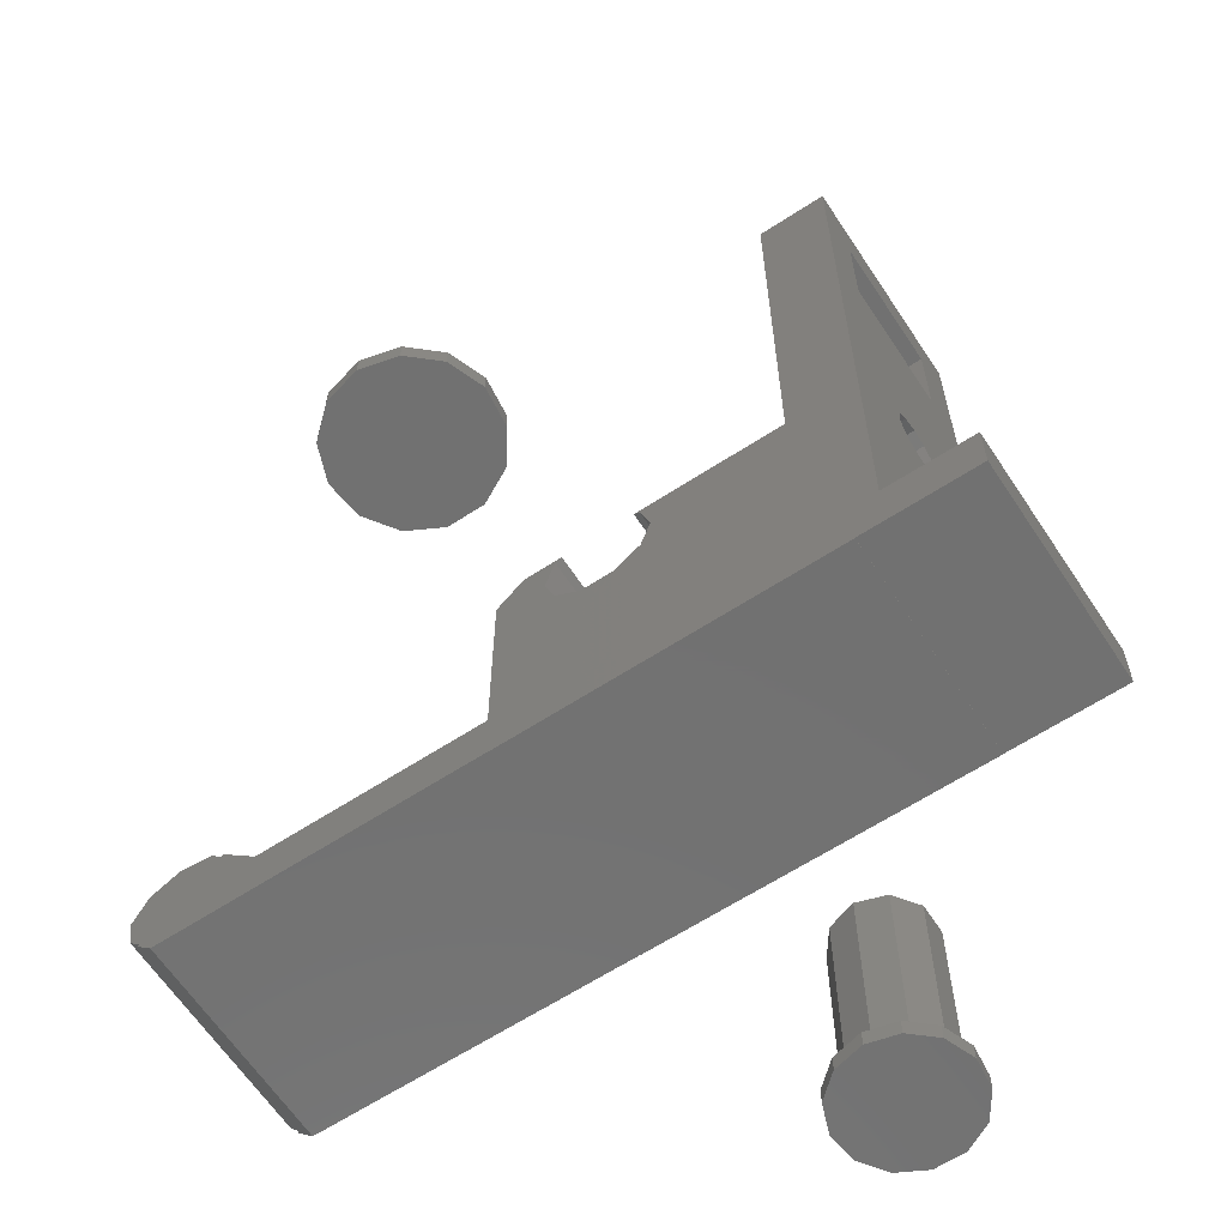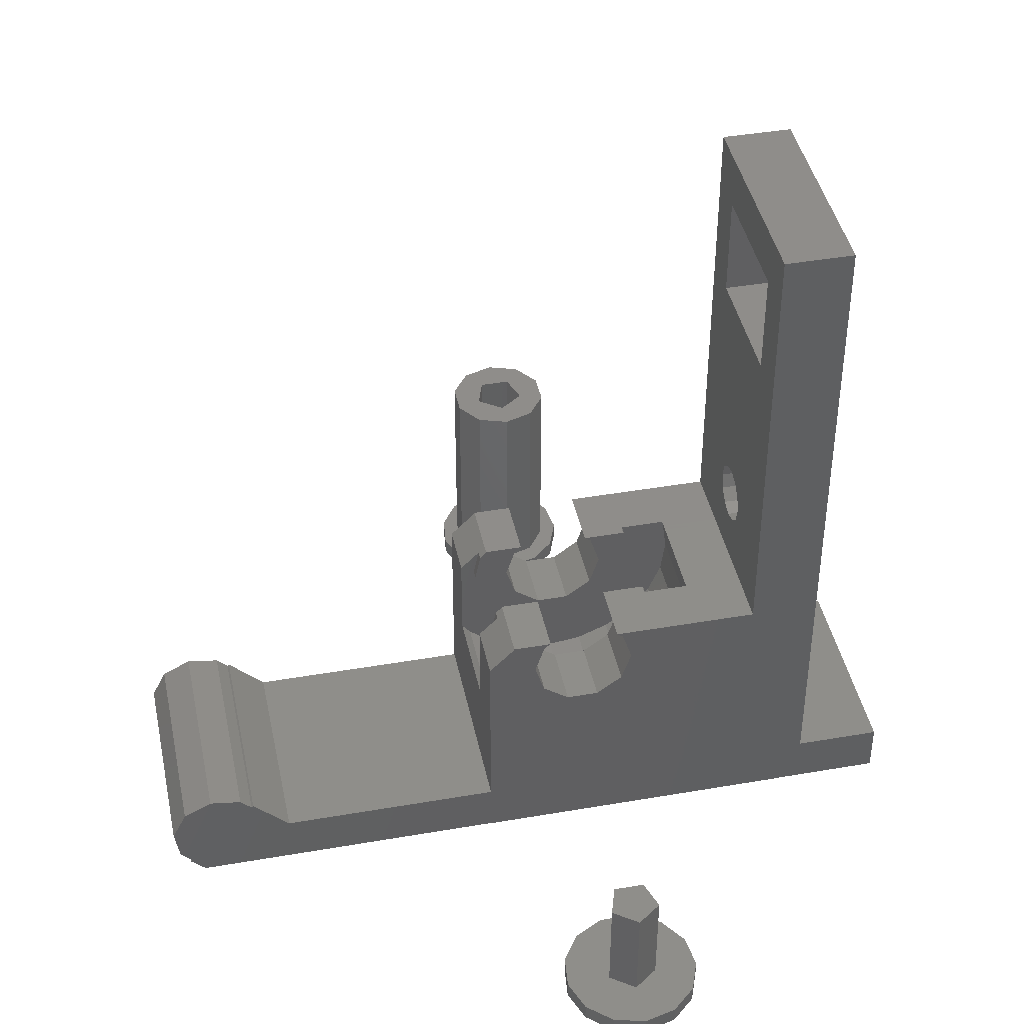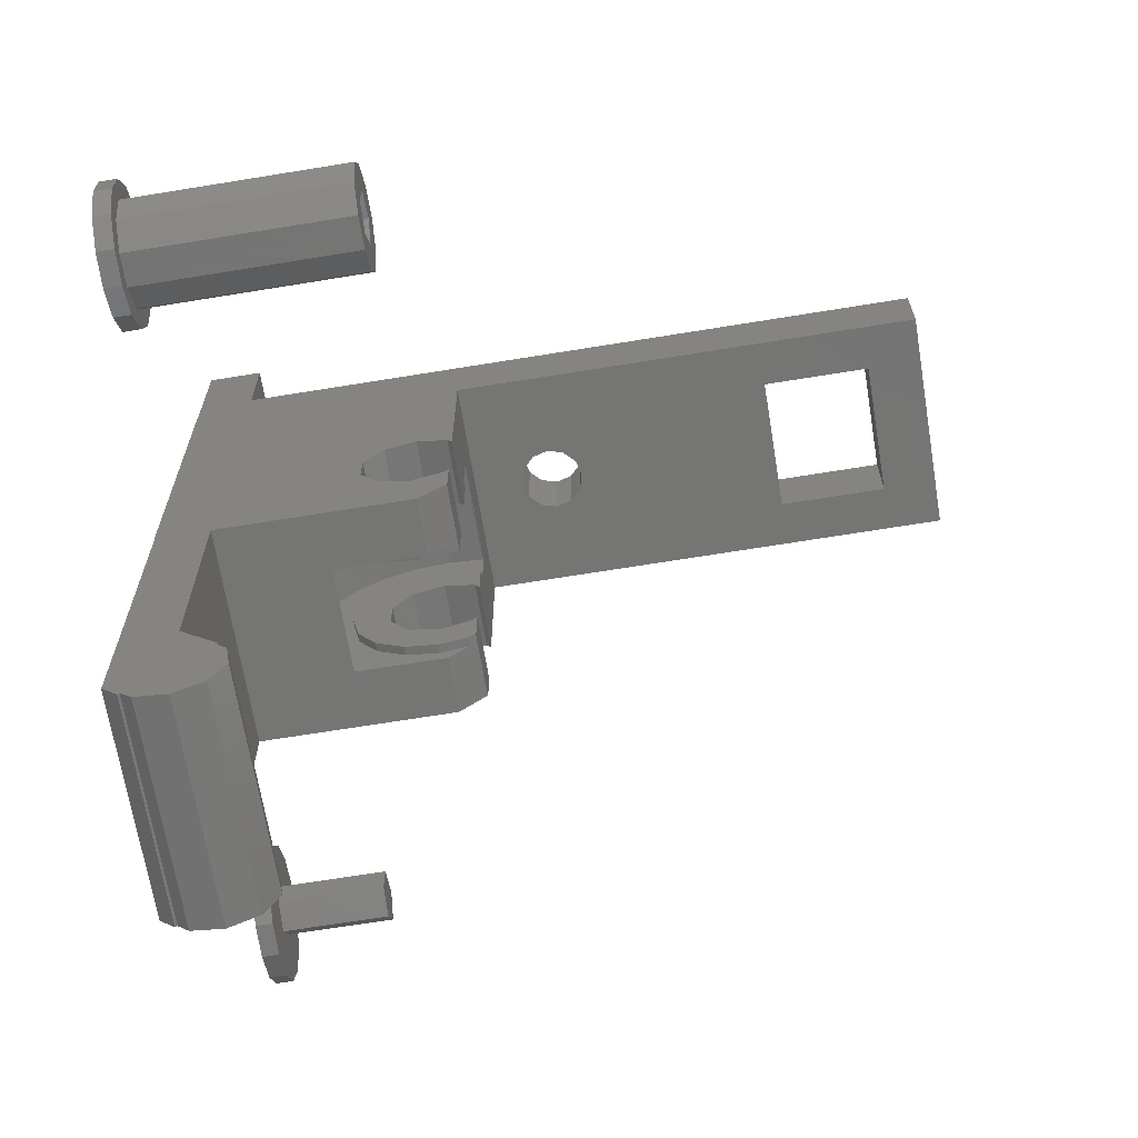
<metadata>
{"format":"stl","ext":"stl","renderer":"f3d","projection":"perspective","resolution":1024,"background":"white","views":[{"elev":-63.3,"azim":123.4,"up":"+Z"},{"elev":42.2,"azim":78.3,"up":"+Z"},{"elev":-67.1,"azim":-80.7,"up":"+Y"}]}
</metadata>
<code>
# stl→obj: 349 verts, 694 faces
v -6.25 -24.19 -5.372e-15
v -6.25 -25.07 0.8787
v -6.25 -24.97 0.9825
v -6.25 -5.81 -1.29e-15
v -6.25 -18.71 3
v -6.25 -5.81 3
v -6.25 -20.93 5.018
v -6.25 -20.83 5.121
v -6.25 -22.95 -5.096e-15
v -6.25 -21.59 5.673
v -6.25 -25.62 1.638
v -6.25 13.1 2.908e-15
v -6.25 13.1 -0.025
v -6.25 2.427 11.74
v -6.25 10.57 15.53
v -6.25 2.475 11.88
v -6.25 3 13.5
v -6.25 0.9271 10.65
v -6.25 -0.9271 10.65
v -6.25 -5.81 13.97
v -6.25 -2.952 13.35
v -6.25 -2.427 11.74
v -6.25 -3 13.5
v -6.25 -5.81 -0.025
v -6.25 -4.278 15.5
v -6.25 19.57 4.347e-15
v -6.25 14.57 3
v -6.25 19.57 3
v -6.25 14.57 42
v -6.25 10.57 42
v -6.25 2.475 15.12
v -6.25 2.427 15.26
v -6.25 2.067 15.53
v -6.25 -2.952 13.65
v -6.25 -2.427 15.26
v -6.25 -4.303 15.53
v -6.25 -2.067 15.53
v 6.25 13.1 -0.025
v 6.25 13.1 2.908e-15
v 6.25 -18.71 3
v 6.25 -5.81 -1.29e-15
v 6.25 -5.81 3
v 6.25 -20.93 5.018
v 6.25 -20.83 5.121
v 6.25 -22.95 -5.096e-15
v 6.25 -23.42 5.963
v 6.25 -21.59 5.673
v 6.25 -25.07 5.121
v 6.25 -24.97 0.9825
v 6.25 -24.19 -5.372e-15
v 6.25 -25.91 3.469
v 6.25 -25.62 1.638
v 6.25 -2.475 15.12
v 6.25 -4.278 15.5
v 6.25 -3 13.5
v 6.25 -2.427 15.26
v 6.25 -4.303 15.53
v 6.25 -2.067 15.53
v 6.25 10.57 15.53
v 6.25 2.952 13.65
v 6.25 3 13.5
v 6.25 2.427 15.26
v 6.25 2.067 15.53
v 6.25 14.57 3
v 6.25 14.57 42
v 6.25 10.57 42
v 6.25 2.427 11.74
v 6.25 2.952 13.35
v 6.25 0.9271 10.65
v 6.25 -0.9271 10.65
v 6.25 -2.427 11.74
v 6.25 -5.81 13.97
v 6.25 -2.475 11.88
v 6.25 -5.81 -0.025
v 6.25 19.57 4.347e-15
v 6.25 19.57 3
v 6.25 -25.07 0.8787
v -3 -5.81 11.81
v -3 -5.81 13.97
v -3 -5.81 10.46
v -3 -5.81 9.355
v -3 -5.81 8.858
v 3 -5.81 8.858
v 3 -5.81 13.97
v -2.5 -4.303 15.53
v -2.5 -2.067 15.53
v 2.5 -2.067 15.53
v 2.5 -4.303 15.53
v 3 5.475 15.53
v 3 4.545 15.53
v 3 7.135 15.53
v 3 7.21 15.53
v -3 7.21 15.53
v 2.5 2.067 15.53
v 2.5 4.545 15.53
v -3 4.545 15.53
v -2.5 2.067 15.53
v -2.5 4.545 15.53
v -2.5 -4.278 15.5
v 2.5 -4.278 15.5
v -3 -4.683 15.1
v -2.5 -4.683 15.1
v 3 -4.683 15.1
v 2.5 -4.683 15.1
v -6.25 -25.07 5.121
v -6.25 -25.91 3.469
v -6.25 -23.42 5.963
v 3.75 14.57 39
v 3.75 14.57 33
v 0 14.57 21.75
v -3.75 14.57 33
v 0.875 14.57 21.52
v 1.516 14.57 20.88
v 1.75 14.57 20
v 0.875 14.57 18.48
v 0 14.57 18.25
v 1.516 14.57 19.12
v -3.75 14.57 39
v -0.875 14.57 21.52
v -1.516 14.57 20.88
v -1.75 14.57 20
v -0.875 14.57 18.48
v -1.516 14.57 19.12
v -3.75 10.57 39
v -3.75 10.57 33
v 0 10.57 21.75
v 3.75 10.57 33
v -0.875 10.57 21.52
v -1.516 10.57 20.88
v -0.875 10.57 18.48
v 0 10.57 18.25
v -1.516 10.57 19.12
v -1.75 10.57 20
v 3.75 10.57 39
v 0.875 10.57 21.52
v 1.516 10.57 20.88
v 1.75 10.57 20
v 1.516 10.57 19.12
v 0.875 10.57 18.48
v -3 3.109e-15 6
v 2.5 7.5 13.5
v 3 7.5 13.5
v 2.5 7.479 13.66
v -3 7.5 13.5
v -4.768e-07 7.372 14.47
v -3 7.244 15.44
v -4.768e-07 7.5 13.5
v 3 3.109e-15 6
v 3 7.244 11.56
v -3 -1.941 6.256
v 3 -1.941 6.256
v -3 5 13.5
v -3 4.623 15.4
v -3 7.244 11.56
v -3 4.623 11.6
v -3 4.619 11.59
v -3 4.619 15.41
v -3 6.495 9.75
v -3 3.536 9.964
v -3 5.303 8.197
v -3 3.75 7.005
v -3 1.913 8.881
v -3 1.941 6.256
v -3 2.554e-15 8.5
v -3 -4.997 13.52
v -3 -5 13.5
v -3 -1.913 8.881
v -3 -3.536 9.964
v -3 -4.997 13.48
v -3 -4.619 11.59
v 3 4.997 13.52
v 3 5 13.5
v 3 4.997 13.48
v 3 4.619 11.59
v 3 3.536 9.964
v 3 1.913 8.881
v 3 2.554e-15 8.5
v 3 4.619 15.41
v 3 -1.913 8.881
v 3 -3.75 7.005
v 3 -3.536 9.964
v 3 -5.303 8.197
v 3 -4.619 11.59
v 3 -4.623 11.6
v 3 -5 13.5
v -3 -5.303 8.197
v 3 6.495 9.75
v 3 5.303 8.197
v -3 -3.75 7.005
v 3 3.75 7.005
v 3 1.941 6.256
v 2.5 7.479 13.34
v -4.768e-07 7.372 12.53
v 3 7.244 15.44
v -2.5 -4.966 13.33
v -2.5 -4.619 11.59
v 2.5 -4.619 11.59
v 2.5 -4.654 11.76
v -2.5 -5 13.5
v 2.5 -5 13.5
v -2.5 2.554e-15 8.5
v -2.5 -1.913 8.881
v 2.5 -1.913 8.881
v 2.5 2.554e-15 8.5
v -2.5 4.654 15.24
v -2.5 5 13.5
v 2.5 5 13.5
v 2.5 4.966 13.67
v -2.5 -3.536 9.964
v 2.5 -3.536 9.964
v -2.5 3.536 9.964
v -2.5 4.619 11.59
v 2.5 4.619 11.59
v 2.5 3.536 9.964
v -2.5 4.619 15.41
v 2.5 4.619 15.41
v -2.5 -4.966 13.67
v -2.5 4.654 11.76
v 2.5 4.966 13.33
v -2.5 1.913 8.881
v 2.5 1.913 8.881
v -2.5 -2.809 12.91
v -2.5 -2.427 11.74
v 2.5 -2.427 11.74
v 2.5 -2.618 12.32
v 2.5 -3 13.5
v -2.5 -3 13.5
v 2.5 2.809 12.91
v 2.5 2.427 11.74
v -2.5 2.427 11.74
v -2.5 2.618 12.32
v 2.5 -2.427 15.26
v -2.5 -2.427 15.26
v -2.5 -0.9271 10.65
v 2.5 -0.9271 10.65
v -2.5 2.427 15.26
v 2.5 2.427 15.26
v 2.5 2.809 14.09
v -2.5 2.618 14.68
v -2.5 2.077e-15 10.65
v -2.5 0.9271 10.65
v 2.5 2.077e-15 10.65
v 2.5 0.9271 10.65
v 2.5 3 13.5
v -2.5 3 13.5
v -2.5 -2.809 14.09
v 2.5 -2.618 14.68
v -17 0 13.5
v -17.57 1.763 1
v -17.57 1.763 13.5
v -17 0 1
v -23 0 1
v -22.43 1.763 13.5
v -22.43 1.763 1
v -23 0 13.5
v -19.07 2.853 1
v -20.93 2.853 13.5
v -19.07 2.853 13.5
v -20.93 2.853 1
v -18.5 0 13.5
v -17.57 -1.763 13.5
v -19.54 1.427 13.5
v -21.21 0.8817 13.5
v -19.54 -1.427 13.5
v -19.07 -2.853 13.5
v -20.93 -2.853 13.5
v -21.21 -0.8817 13.5
v -22.43 -1.763 13.5
v -17.57 -1.763 1
v -22.43 -1.763 1
v -20.93 -2.853 1
v -19.07 -2.853 1
v -18.5 0 7.2
v -19.54 1.427 7.2
v -21.21 0.8817 7.2
v -21.21 -0.8817 7.2
v -19 0 7.2
v -19.69 0.9511 7.2
v -20.81 0.5878 7.2
v -20.81 -0.5878 7.2
v -19.54 -1.427 7.2
v -19.69 -0.9511 7.2
v -19 0 1
v -19.69 0.9511 1
v -20.81 0.5878 1
v -20.81 -0.5878 1
v -19.69 -0.9511 1
v -16 0 1
v -16.46 1.859 0
v -16.46 1.859 1
v -16 0 0
v -23.88 -0.9573 0
v -23.88 0.9573 1
v -23.88 0.9573 0
v -23.88 -0.9573 1
v -19.52 3.971 0
v -21.42 3.74 1
v -19.52 3.971 1
v -21.42 3.74 0
v -17.73 3.292 0
v -17.73 3.292 1
v -22.99 2.652 1
v -22.99 2.652 0
v -16.46 -1.859 1
v -16.46 -1.859 0
v -22.99 -2.652 0
v -22.99 -2.652 1
v -17.73 -3.292 1
v -17.73 -3.292 0
v -19.52 -3.971 1
v -21.42 -3.74 1
v -19.52 -3.971 0
v -21.42 -3.74 0
v 24 0 1
v 23.54 1.859 0
v 23.54 1.859 1
v 24 0 0
v 16.12 -0.9573 0
v 16.12 0.9573 1
v 16.12 0.9573 0
v 16.12 -0.9573 1
v 20.48 3.971 0
v 18.58 3.74 1
v 20.48 3.971 1
v 18.58 3.74 0
v 22.27 3.292 0
v 22.27 3.292 1
v 17.01 2.652 1
v 17.01 2.652 0
v 20.48 -3.971 0
v 22.27 -3.292 1
v 20.48 -3.971 1
v 22.27 -3.292 0
v 21.5 0 1
v 20.46 1.427 1
v 23.54 -1.859 1
v 20.46 -1.427 1
v 18.79 0.8817 1
v 18.58 -3.74 1
v 18.79 -0.8817 1
v 17.01 -2.652 1
v 17.01 -2.652 0
v 23.54 -1.859 0
v 18.58 -3.74 0
v 21.5 0 7.15
v 20.46 1.427 7.15
v 18.79 0.8817 7.15
v 18.79 -0.8817 7.15
v 20.46 -1.427 7.15
f 1 2 3
f 4 5 6
f 5 7 8
f 9 5 4
f 9 7 5
f 3 7 9
f 3 9 1
f 7 3 10
f 10 3 11
f 4 12 13
f 12 14 15
f 15 16 17
f 15 14 16
f 12 18 14
f 12 6 18
f 18 6 19
f 20 21 22
f 21 20 23
f 4 13 24
f 12 4 6
f 19 6 22
f 20 22 6
f 23 20 25
f 26 27 28
f 12 27 26
f 15 27 12
f 27 15 29
f 29 15 30
f 31 15 17
f 32 15 31
f 15 32 33
f 25 34 23
f 34 25 35
f 36 35 25
f 35 36 37
f 38 12 39
f 12 38 13
f 40 41 42
f 43 40 44
f 40 45 41
f 43 45 40
f 46 43 47
f 48 43 46
f 43 49 45
f 45 49 50
f 43 48 49
f 51 49 48
f 49 51 52
f 53 54 55
f 56 54 53
f 57 56 58
f 56 57 54
f 59 60 61
f 59 62 60
f 62 59 63
f 59 64 65
f 59 65 66
f 67 64 59
f 64 67 39
f 68 59 61
f 67 59 68
f 69 39 67
f 42 39 69
f 42 69 70
f 42 70 71
f 72 55 54
f 55 72 73
f 73 72 71
f 42 71 72
f 41 39 42
f 39 41 38
f 38 41 74
f 64 75 76
f 75 64 39
f 50 49 77
f 24 38 74
f 38 24 13
f 24 41 4
f 41 24 74
f 20 78 79
f 20 80 78
f 20 81 80
f 20 82 81
f 82 6 83
f 6 82 20
f 83 72 84
f 83 42 72
f 42 83 6
f 37 85 86
f 85 37 36
f 87 57 58
f 57 87 88
f 89 63 59
f 63 89 90
f 91 59 92
f 59 93 92
f 33 93 15
f 15 93 59
f 90 94 63
f 94 90 95
f 59 91 89
f 96 97 98
f 93 33 96
f 96 33 97
f 25 85 36
f 85 25 99
f 100 57 88
f 57 100 54
f 25 101 99
f 20 101 25
f 101 20 79
f 99 101 102
f 103 100 104
f 100 103 54
f 72 103 84
f 103 72 54
f 105 106 51
f 105 11 106
f 48 105 51
f 47 107 46
f 107 47 10
f 11 51 106
f 51 11 52
f 11 49 52
f 49 11 3
f 10 11 105
f 107 105 46
f 46 105 48
f 43 10 47
f 10 43 7
f 107 10 105
f 1 77 2
f 77 1 50
f 2 49 3
f 49 2 77
f 7 44 8
f 44 7 43
f 5 44 40
f 44 5 8
f 1 45 50
f 45 1 9
f 12 75 39
f 75 12 26
f 9 41 45
f 41 9 4
f 65 108 29
f 65 109 108
f 109 110 111
f 109 112 110
f 64 109 65
f 109 113 112
f 109 114 113
f 115 64 116
f 117 64 115
f 114 64 117
f 109 64 114
f 118 29 108
f 111 29 118
f 119 111 110
f 120 111 119
f 121 111 120
f 27 111 121
f 27 116 64
f 116 27 122
f 111 27 29
f 123 27 121
f 122 27 123
f 30 124 66
f 30 125 124
f 125 126 127
f 125 128 126
f 15 125 30
f 125 129 128
f 125 15 129
f 130 15 131
f 132 15 130
f 133 15 132
f 129 15 133
f 134 66 124
f 127 66 134
f 135 127 126
f 136 127 135
f 59 127 136
f 59 136 137
f 59 131 15
f 127 59 66
f 138 59 137
f 139 59 138
f 131 59 139
f 29 66 65
f 66 29 30
f 75 28 76
f 28 75 26
f 28 64 76
f 64 28 27
f 6 40 42
f 40 6 5
f 78 80 140
f 141 142 143
f 144 145 146
f 145 144 147
f 148 142 149
f 148 150 151
f 150 148 140
f 80 81 140
f 152 144 146
f 153 146 93
f 144 152 154
f 155 154 152
f 156 154 155
f 146 153 152
f 93 157 153
f 157 93 96
f 154 156 158
f 159 158 156
f 158 159 160
f 160 159 161
f 162 161 159
f 161 162 163
f 164 163 162
f 163 164 140
f 165 79 166
f 79 165 101
f 167 140 164
f 168 140 167
f 79 169 166
f 78 169 79
f 168 78 140
f 170 78 168
f 169 78 170
f 171 142 172
f 142 173 172
f 142 174 173
f 142 175 174
f 148 175 142
f 148 176 175
f 176 148 177
f 142 171 89
f 178 89 171
f 89 178 90
f 151 177 148
f 177 151 179
f 180 179 151
f 179 180 181
f 182 181 180
f 83 181 182
f 181 83 183
f 183 83 184
f 84 184 83
f 185 84 103
f 184 84 185
f 81 186 140
f 186 81 82
f 148 187 188
f 189 182 180
f 182 189 186
f 186 189 140
f 160 190 188
f 190 160 161
f 163 148 191
f 148 163 140
f 142 141 192
f 144 193 147
f 193 144 154
f 145 141 143
f 145 194 146
f 143 194 145
f 194 143 142
f 189 150 140
f 182 82 83
f 82 182 186
f 150 180 151
f 180 150 189
f 158 149 154
f 149 158 187
f 141 193 192
f 192 149 142
f 193 149 192
f 149 193 154
f 161 191 190
f 191 161 163
f 148 190 191
f 160 187 158
f 187 160 188
f 194 91 92
f 148 149 187
f 148 188 190
f 146 92 93
f 92 146 194
f 142 91 194
f 91 142 89
f 170 195 169
f 195 170 196
f 197 184 198
f 184 197 183
f 169 199 166
f 199 169 195
f 198 185 200
f 185 198 184
f 167 201 202
f 201 167 164
f 203 177 179
f 177 203 204
f 152 205 206
f 205 152 153
f 207 171 172
f 171 207 208
f 168 196 170
f 196 168 209
f 210 183 197
f 183 210 181
f 168 202 209
f 202 168 167
f 210 179 181
f 179 210 203
f 211 156 212
f 156 211 159
f 175 213 174
f 213 175 214
f 215 153 157
f 153 215 205
f 178 208 216
f 208 178 171
f 101 217 102
f 217 101 165
f 199 165 166
f 165 199 217
f 200 103 104
f 103 200 185
f 218 152 206
f 152 218 155
f 173 207 172
f 207 173 219
f 162 211 220
f 211 162 159
f 221 175 176
f 175 221 214
f 164 220 201
f 220 164 162
f 204 176 177
f 176 204 221
f 215 96 98
f 96 215 157
f 178 95 90
f 95 178 216
f 212 155 218
f 155 212 156
f 174 219 173
f 219 174 213
f 22 222 223
f 222 22 21
f 224 73 71
f 73 224 225
f 55 225 226
f 225 55 73
f 227 21 23
f 21 227 222
f 67 228 229
f 228 67 68
f 230 16 14
f 16 230 231
f 232 58 56
f 58 232 87
f 35 86 233
f 86 35 37
f 19 223 234
f 223 19 22
f 235 71 70
f 71 235 224
f 33 236 97
f 236 33 32
f 94 62 63
f 62 94 237
f 238 62 237
f 62 238 60
f 31 236 32
f 236 31 239
f 18 240 241
f 19 240 18
f 240 19 234
f 242 69 243
f 69 242 70
f 70 242 235
f 67 243 69
f 243 67 229
f 14 241 230
f 241 14 18
f 244 68 61
f 68 244 228
f 17 231 245
f 231 17 16
f 246 35 233
f 35 246 34
f 53 232 56
f 232 53 247
f 227 34 246
f 34 227 23
f 55 247 53
f 247 55 226
f 244 60 238
f 60 244 61
f 17 239 31
f 239 17 245
f 147 141 145
f 245 206 205
f 98 205 215
f 206 245 218
f 205 98 239
f 231 218 245
f 218 231 212
f 205 239 245
f 98 236 239
f 236 98 97
f 230 212 231
f 212 230 211
f 241 211 230
f 211 241 220
f 241 201 220
f 201 241 240
f 217 246 102
f 102 246 99
f 233 99 246
f 85 233 86
f 233 85 99
f 234 201 240
f 234 202 201
f 209 234 223
f 209 223 222
f 209 222 227
f 234 209 202
f 227 196 209
f 246 217 227
f 227 217 195
f 227 195 196
f 195 217 199
f 219 228 244
f 213 229 228
f 243 214 221
f 214 243 229
f 204 243 221
f 243 204 242
f 219 208 207
f 228 219 213
f 219 244 208
f 238 208 244
f 229 213 214
f 208 238 216
f 216 238 95
f 237 95 238
f 95 237 94
f 204 235 242
f 203 235 204
f 210 235 203
f 235 210 224
f 197 224 210
f 224 197 225
f 198 225 197
f 104 247 226
f 100 232 247
f 88 232 100
f 232 88 87
f 225 198 226
f 200 226 198
f 104 226 200
f 247 104 100
f 141 147 193
f 138 114 117
f 114 138 137
f 133 123 121
f 123 133 132
f 116 139 115
f 139 116 131
f 139 117 115
f 117 139 138
f 122 131 116
f 131 122 130
f 132 122 123
f 122 132 130
f 137 113 114
f 113 137 136
f 128 110 126
f 110 128 119
f 129 121 120
f 121 129 133
f 136 112 113
f 112 136 135
f 126 112 135
f 112 126 110
f 128 120 119
f 120 128 129
f 124 111 118
f 111 124 125
f 127 108 109
f 108 127 134
f 111 127 109
f 127 111 125
f 124 108 134
f 108 124 118
f 248 249 250
f 249 248 251
f 252 253 254
f 253 252 255
f 256 257 258
f 257 256 259
f 249 258 250
f 258 249 256
f 260 248 250
f 248 260 261
f 262 250 258
f 250 262 260
f 257 262 258
f 257 263 262
f 255 263 253
f 253 263 257
f 264 261 260
f 261 264 265
f 264 266 265
f 267 266 264
f 263 255 267
f 267 268 266
f 267 255 268
f 259 253 257
f 253 259 254
f 261 251 248
f 251 261 269
f 270 255 252
f 255 270 268
f 271 265 266
f 265 271 272
f 272 261 265
f 261 272 269
f 270 266 268
f 266 270 271
f 273 262 274
f 262 273 260
f 267 275 263
f 275 267 276
f 275 262 263
f 262 275 274
f 274 277 273
f 274 278 277
f 274 279 278
f 279 275 280
f 275 279 274
f 277 281 273
f 282 281 277
f 280 281 282
f 280 276 281
f 276 280 275
f 281 260 273
f 260 281 264
f 281 267 264
f 267 281 276
f 283 278 284
f 278 283 277
f 280 285 279
f 285 280 286
f 285 278 279
f 278 285 284
f 287 277 283
f 277 287 282
f 287 280 282
f 280 287 286
f 288 289 290
f 289 288 291
f 292 293 294
f 293 292 295
f 296 297 298
f 297 296 299
f 290 300 301
f 300 290 289
f 299 302 297
f 302 299 303
f 304 291 288
f 291 304 305
f 300 298 301
f 298 300 296
f 294 302 303
f 302 294 293
f 306 295 292
f 295 306 307
f 308 305 304
f 305 308 309
f 251 288 290
f 288 251 304
f 290 249 251
f 301 249 290
f 301 256 249
f 298 256 301
f 298 259 256
f 297 259 298
f 302 259 297
f 259 302 254
f 293 254 302
f 254 293 252
f 269 304 251
f 269 308 304
f 272 308 269
f 272 310 308
f 271 310 272
f 271 311 310
f 307 271 270
f 271 307 311
f 295 270 252
f 295 252 293
f 270 295 307
f 284 287 283
f 285 287 284
f 287 285 286
f 305 289 291
f 309 289 305
f 309 300 289
f 312 300 309
f 312 296 300
f 313 296 312
f 313 299 296
f 306 299 313
f 306 303 299
f 292 303 306
f 303 292 294
f 306 311 307
f 311 306 313
f 312 308 310
f 308 312 309
f 313 310 311
f 310 313 312
f 314 315 316
f 315 314 317
f 318 319 320
f 319 318 321
f 322 323 324
f 323 322 325
f 316 326 327
f 326 316 315
f 325 328 323
f 328 325 329
f 330 331 332
f 331 330 333
f 326 324 327
f 324 326 322
f 320 328 329
f 328 320 319
f 334 314 316
f 335 316 327
f 314 334 336
f 337 336 334
f 335 327 324
f 316 335 334
f 323 335 324
f 328 338 323
f 335 323 338
f 336 337 331
f 331 337 332
f 339 337 340
f 337 339 332
f 319 338 328
f 338 319 340
f 340 341 339
f 321 340 319
f 340 321 341
f 342 321 318
f 321 342 341
f 331 343 336
f 343 331 333
f 343 315 317
f 333 315 343
f 333 326 315
f 330 326 333
f 330 322 326
f 344 322 330
f 344 325 322
f 342 325 344
f 342 329 325
f 318 329 342
f 329 318 320
f 336 317 314
f 317 336 343
f 344 332 339
f 332 344 330
f 342 339 341
f 339 342 344
f 345 335 346
f 335 345 334
f 340 347 338
f 347 340 348
f 335 347 346
f 347 335 338
f 346 349 345
f 347 349 346
f 349 347 348
f 349 334 345
f 334 349 337
f 340 349 348
f 349 340 337

</code>
